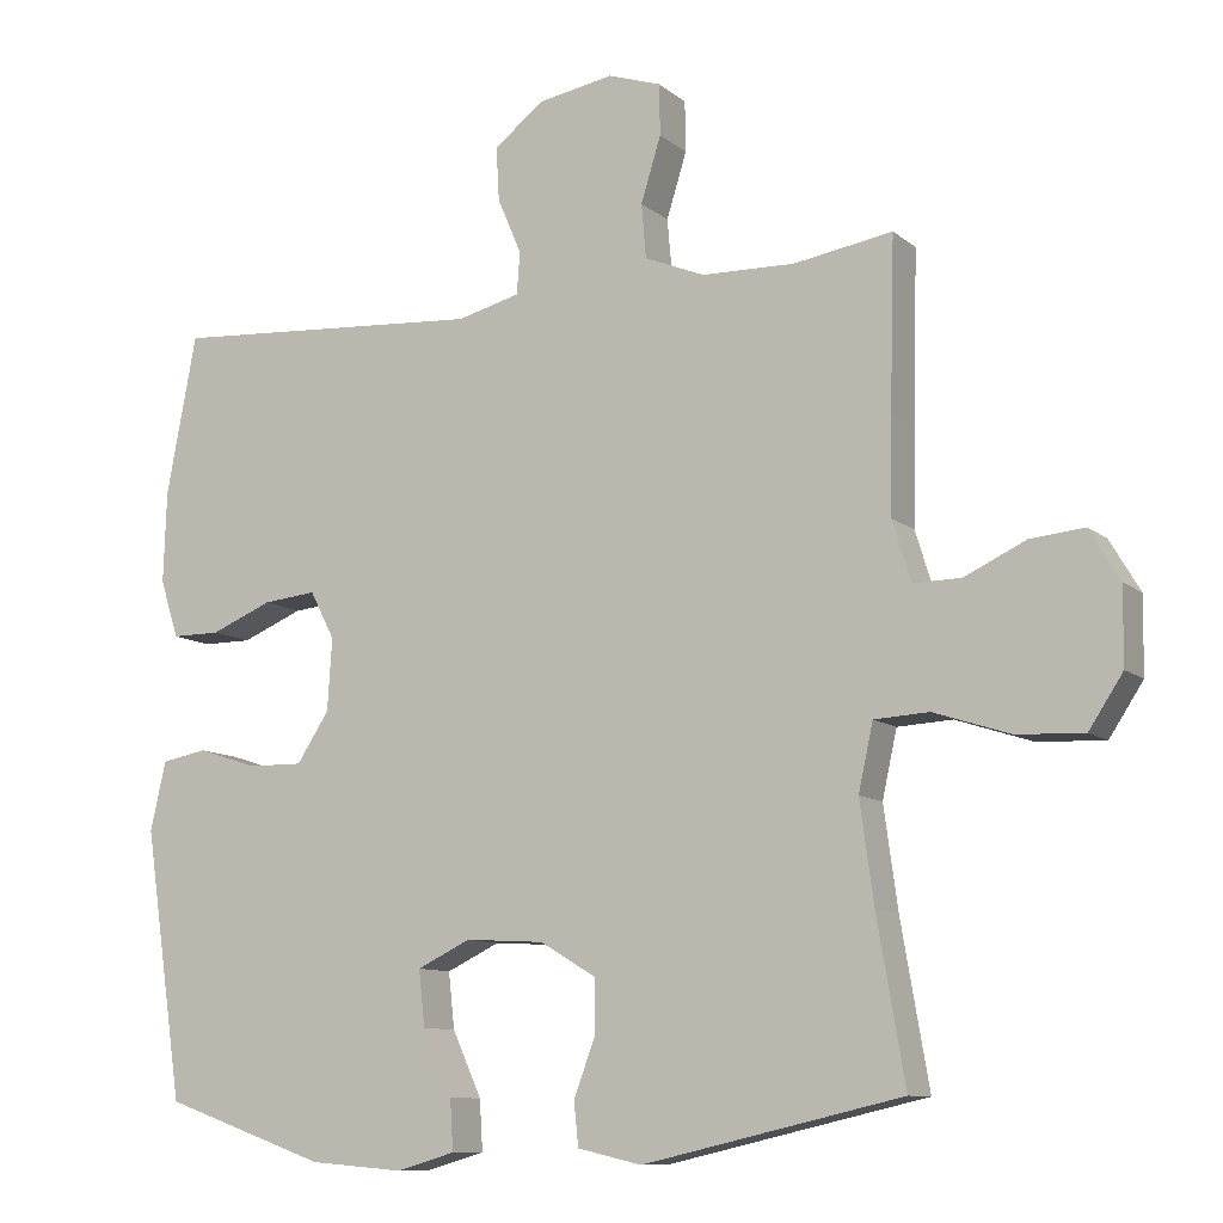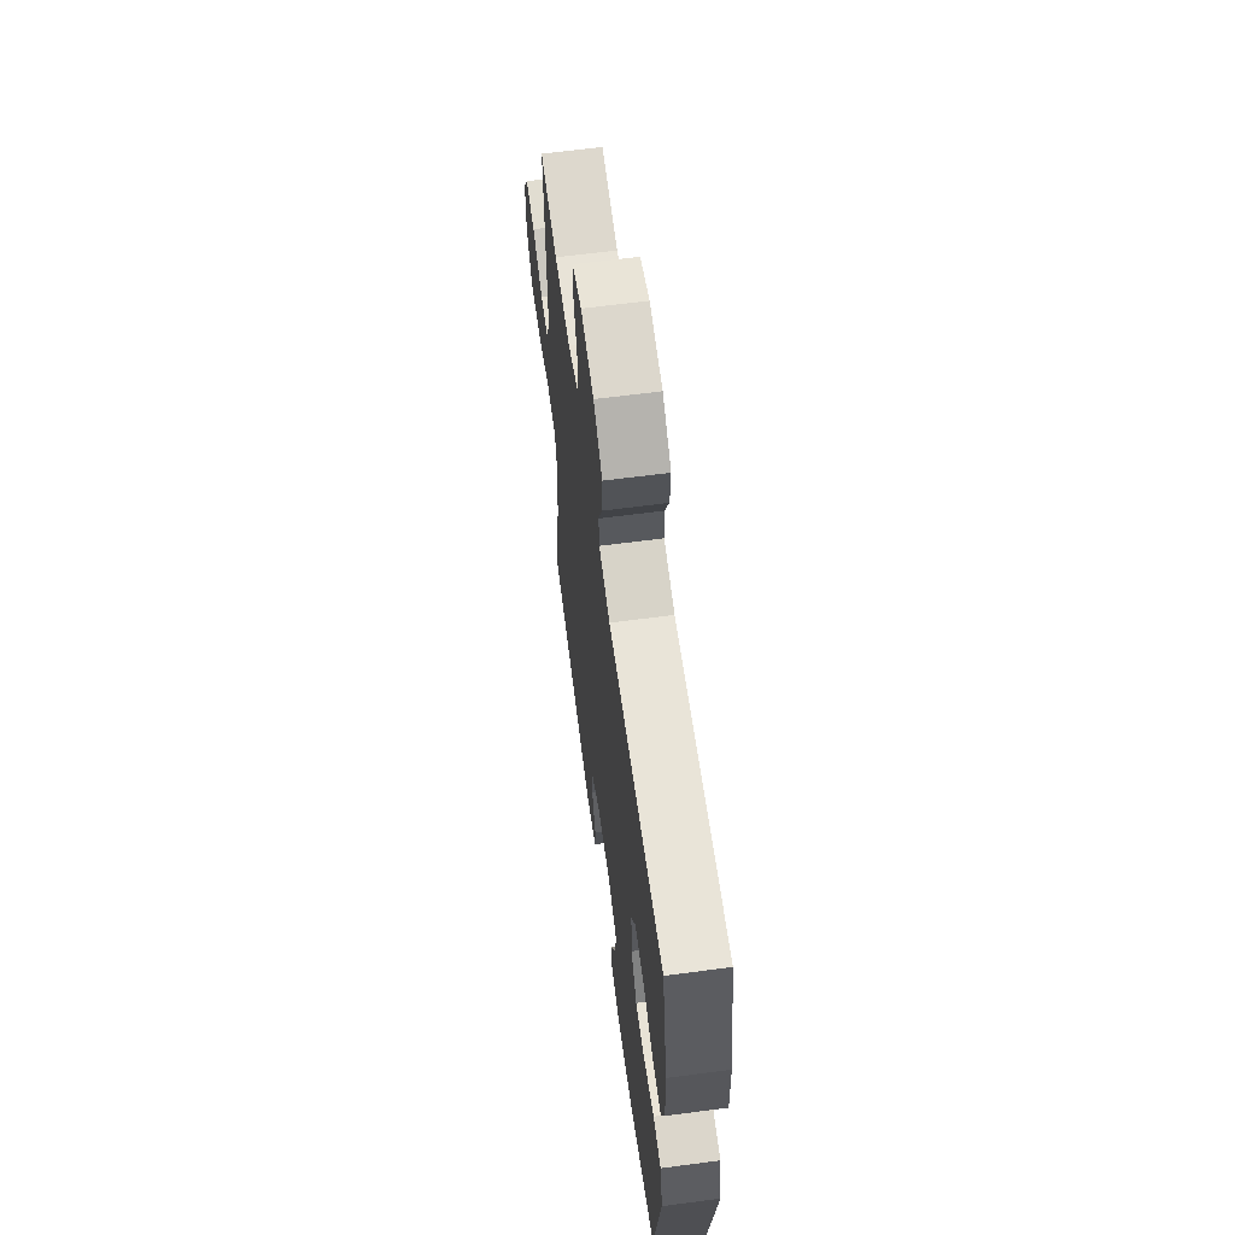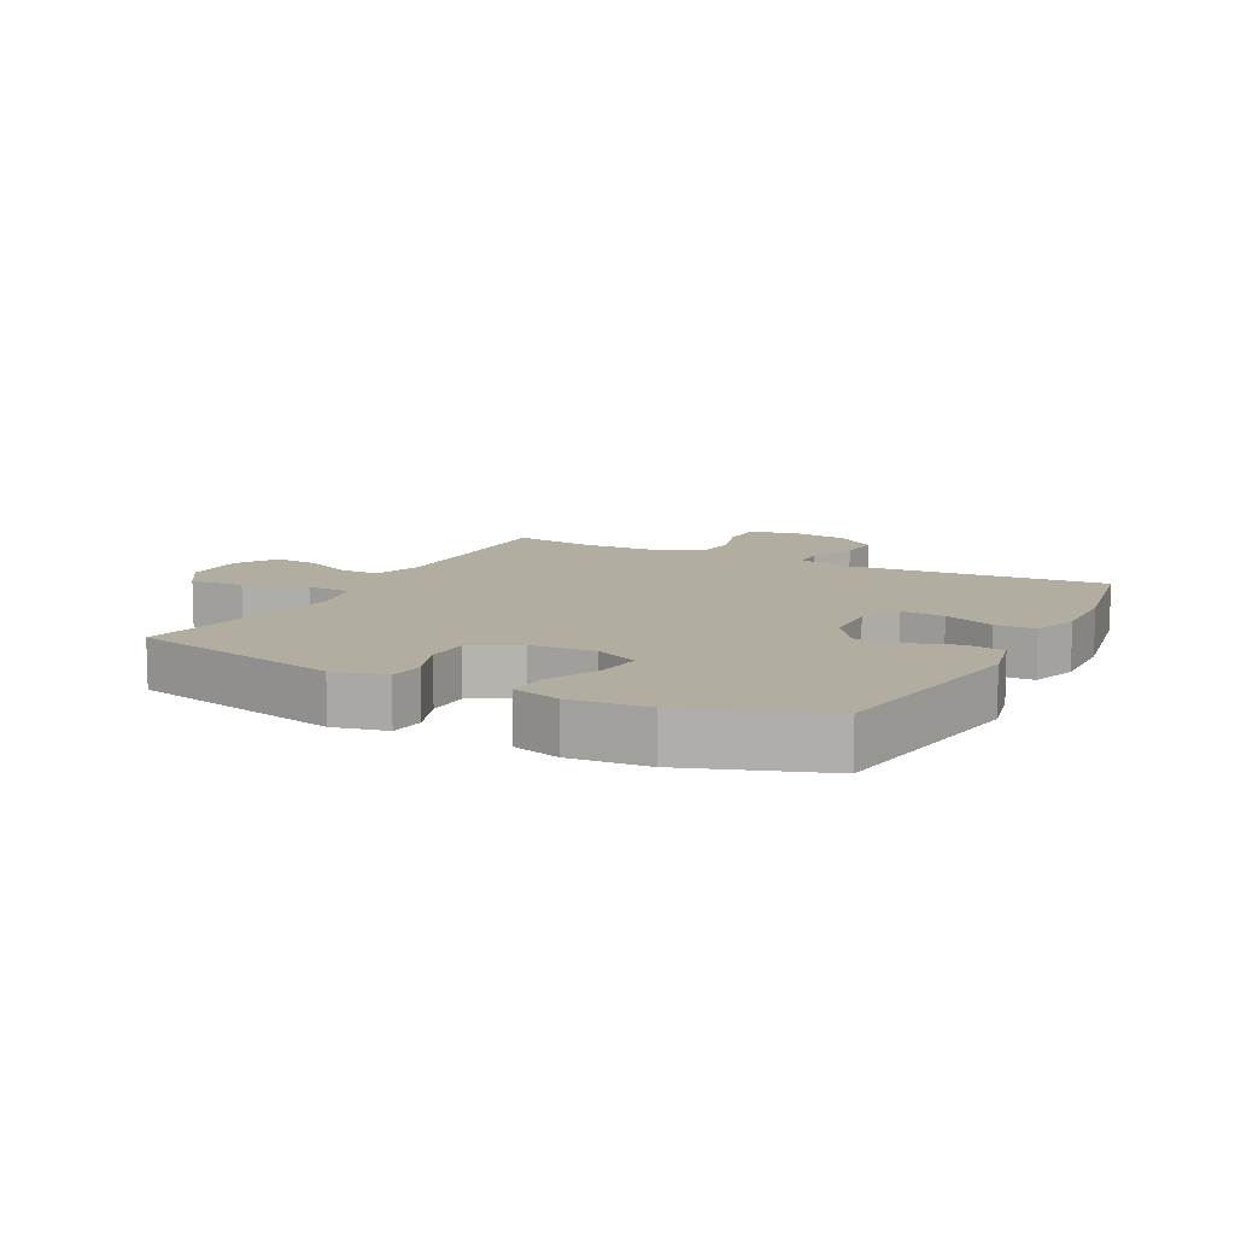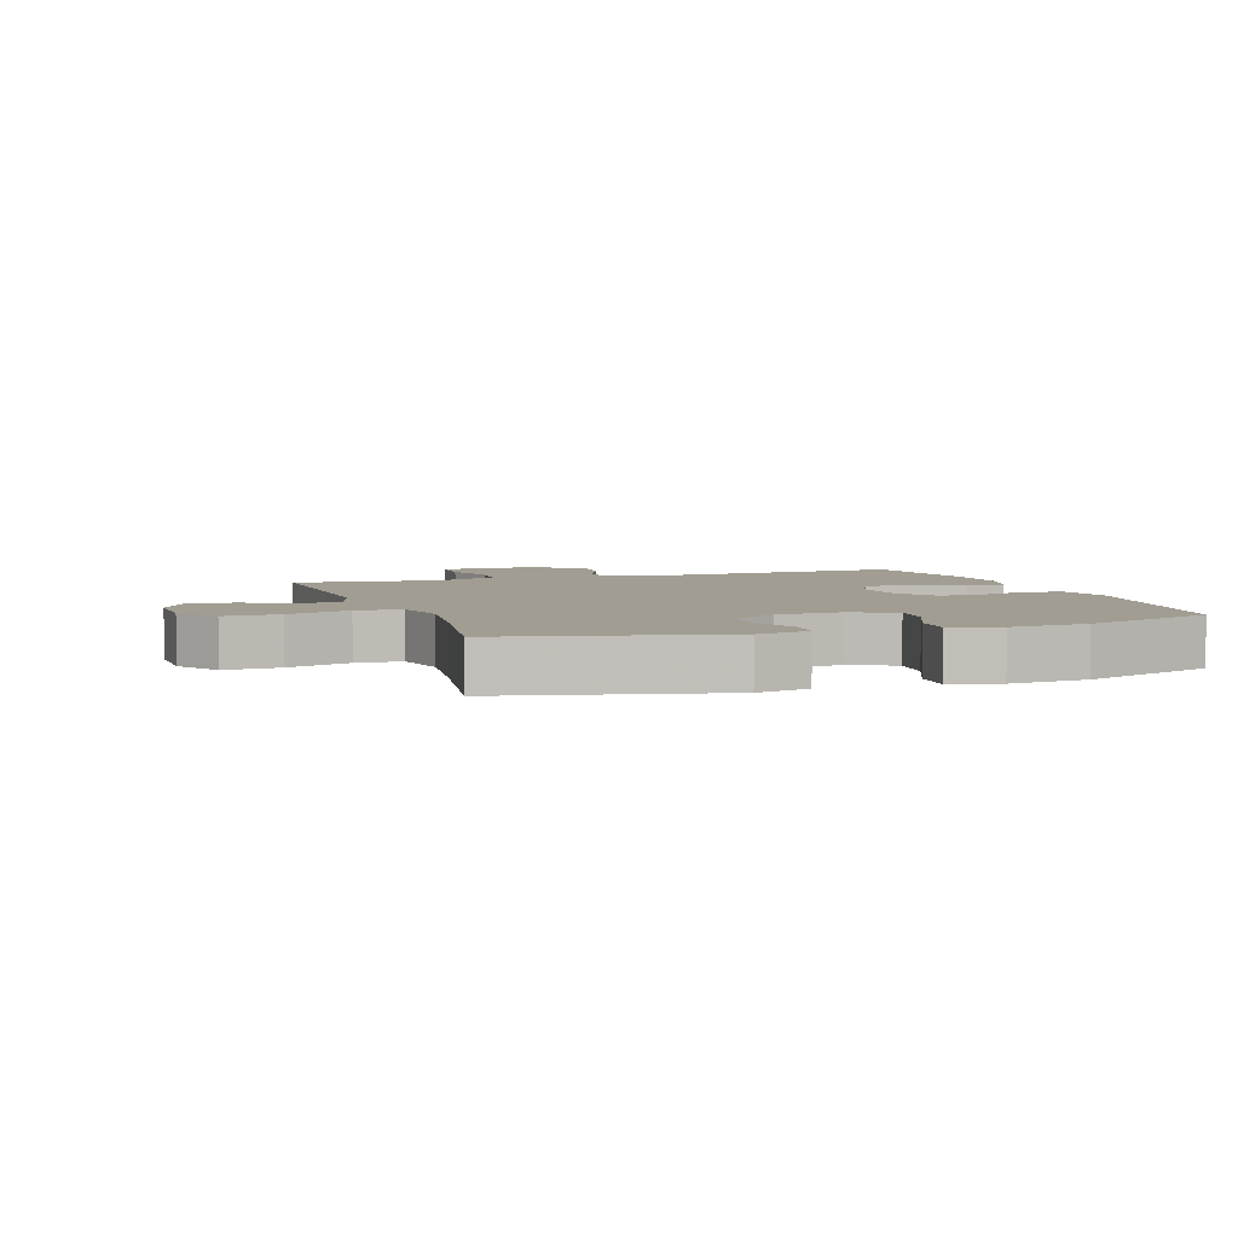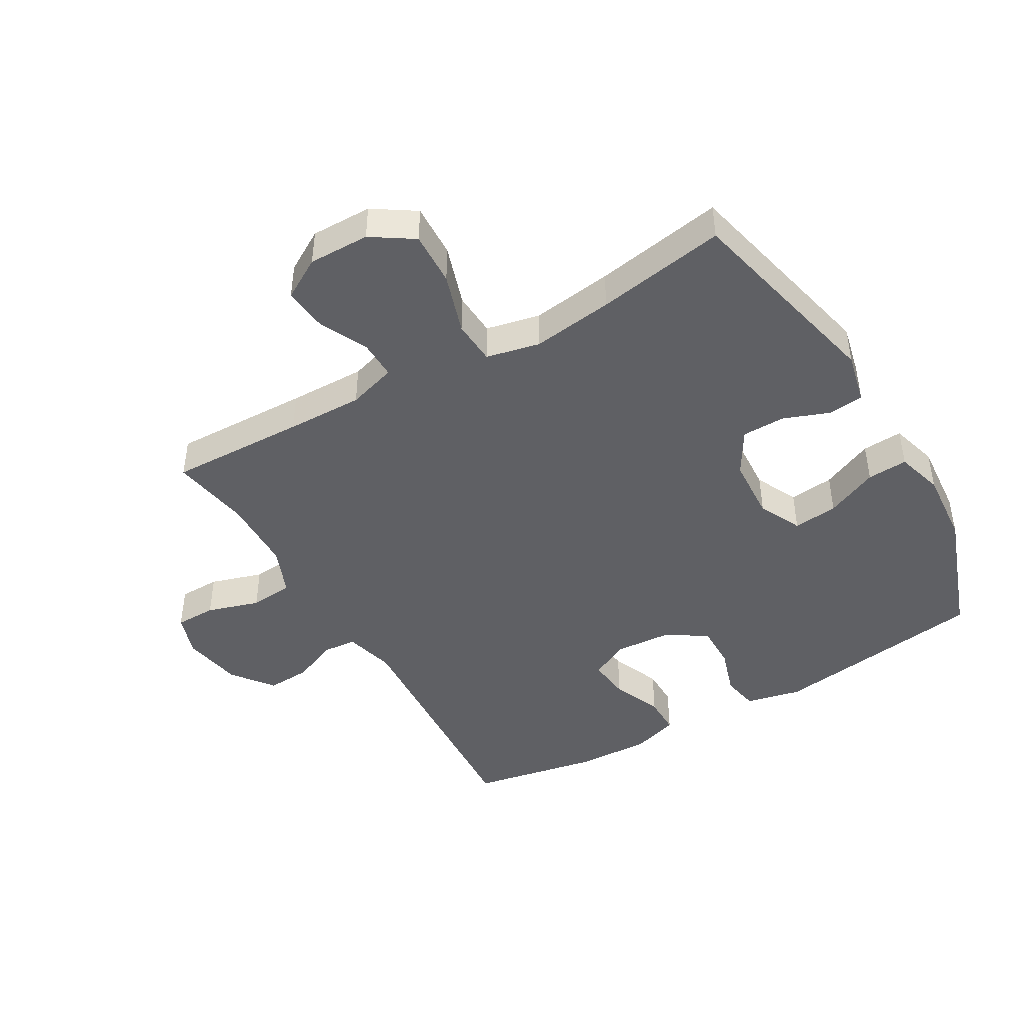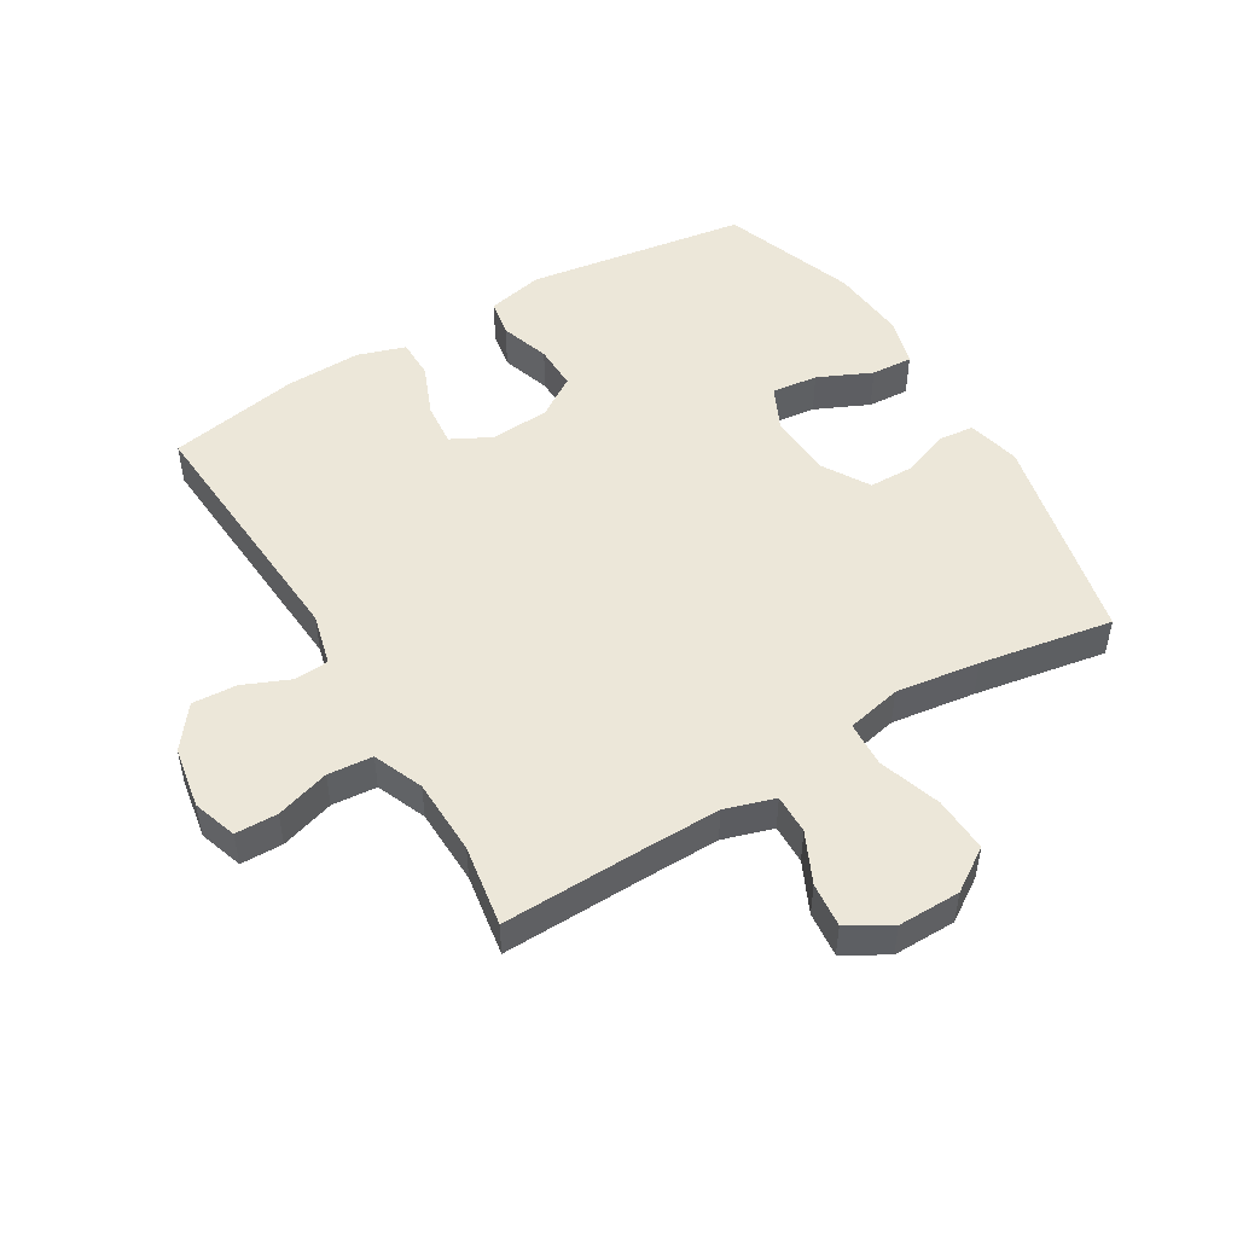
<metadata>
{"format":"obj","ext":"obj","renderer":"f3d","projection":"perspective","resolution":1024,"background":"white","views":[{"elev":-10.1,"azim":28.1,"up":"+Z"},{"elev":63.3,"azim":-97.6,"up":"+Z"},{"elev":10.3,"azim":-152.5,"up":"+Y"},{"elev":4.7,"azim":161.1,"up":"+Y"},{"elev":-44.5,"azim":120.2,"up":"+Y"},{"elev":49.6,"azim":59.1,"up":"+Y"}]}
</metadata>
<code>
v 0.5 0.07 -0.5
v 0.165 0.07 -0.577
v 0.082 0.07 -0.558
v 0.076 0.07 -0.502
v 0.104 0.07 -0.427
v 0.103 0.07 -0.358
v 0.031 0.07 -0.315
v -0.071 0.07 -0.309
v -0.14 0.07 -0.342
v -0.132 0.07 -0.414
v -0.094 0.07 -0.498
v -0.09 0.07 -0.563
v -0.166 0.07 -0.585
v -0.288 0.07 -0.575
v -0.5 0.07 -0.5
v -0.551 0.07 -0.153
v -0.531 0.07 -0.064
v -0.472 0.07 -0.053
v -0.394 0.07 -0.078
v -0.323 0.07 -0.079
v -0.281 0.07 -0.015
v -0.275 0.07 0.078
v -0.307 0.07 0.14
v -0.376 0.07 0.133
v -0.456 0.07 0.1
v -0.519 0.07 0.1
v -0.543 0.07 0.175
v -0.539 0.07 0.294
v -0.5 0.07 0.5
v -0.09 0.07 0.472
v -0.008 0.07 0.493
v -0.004 0.07 0.547
v -0.035 0.07 0.62
v -0.039 0.07 0.69
v 0.027 0.07 0.74
v 0.124 0.07 0.757
v 0.193 0.07 0.734
v 0.194 0.07 0.668
v 0.168 0.07 0.584
v 0.174 0.07 0.514
v 0.252 0.07 0.482
v 0.372 0.07 0.479
v 0.5 0.07 0.5
v 0.494 0.07 0.28
v 0.492 0.07 0.157
v 0.516 0.07 0.079
v 0.578 0.07 0.08
v 0.657 0.07 0.117
v 0.727 0.07 0.124
v 0.766 0.07 0.058
v 0.765 0.07 -0.04
v 0.721 0.07 -0.107
v 0.634 0.07 -0.103
v 0.536 0.07 -0.071
v 0.465 0.07 -0.075
v 0.446 0.07 -0.161
v 0.464 0.07 -0.292
v 0.5 0 -0.5
v 0.165 0 -0.577
v 0.082 0 -0.558
v 0.076 0 -0.502
v 0.104 0 -0.427
v 0.103 0 -0.358
v 0.031 0 -0.315
v -0.071 0 -0.309
v -0.14 0 -0.342
v -0.132 0 -0.414
v -0.094 0 -0.498
v -0.09 0 -0.563
v -0.166 0 -0.585
v -0.288 0 -0.575
v -0.5 0 -0.5
v -0.551 0 -0.153
v -0.531 0 -0.064
v -0.472 0 -0.053
v -0.394 0 -0.078
v -0.323 0 -0.079
v -0.281 0 -0.015
v -0.275 0 0.078
v -0.307 0 0.14
v -0.376 0 0.133
v -0.456 0 0.1
v -0.519 0 0.1
v -0.543 0 0.175
v -0.539 0 0.294
v -0.5 0 0.5
v -0.09 0 0.472
v -0.008 0 0.493
v -0.004 0 0.547
v -0.035 0 0.62
v -0.039 0 0.69
v 0.027 0 0.74
v 0.124 0 0.757
v 0.193 0 0.734
v 0.194 0 0.668
v 0.168 0 0.584
v 0.174 0 0.514
v 0.252 0 0.482
v 0.372 0 0.479
v 0.5 0 0.5
v 0.494 0 0.28
v 0.492 0 0.157
v 0.516 0 0.079
v 0.578 0 0.08
v 0.657 0 0.117
v 0.727 0 0.124
v 0.766 0 0.058
v 0.765 0 -0.04
v 0.721 0 -0.107
v 0.634 0 -0.103
v 0.536 0 -0.071
v 0.465 0 -0.075
v 0.446 0 -0.161
v 0.464 0 -0.292
f 52 53 54
f 51 52 54
f 50 51 54
f 49 50 54
f 48 49 54
f 47 48 54
f 46 47 54 55
f 45 46 55
f 44 45 55 56
f 42 43 44 56
f 37 38 39
f 36 37 39
f 35 36 39
f 34 35 39
f 33 34 39
f 32 33 39
f 31 32 39 40
f 30 31 40 41
f 28 29 30
f 27 28 30
f 26 27 30
f 25 26 30
f 24 25 30
f 30 41 42
f 24 30 42
f 23 24 42
f 17 18 19
f 16 17 19
f 15 16 19
f 14 15 19
f 13 14 19
f 12 13 19
f 11 12 19
f 10 11 19
f 9 10 19 20
f 8 9 20 21
f 3 4 5
f 2 3 5
f 1 2 5
f 57 1 5
f 56 57 5 6
f 56 6 7
f 42 56 7
f 23 42 7
f 22 23 7
f 7 8 21 22
f 111 110 109
f 111 109 108
f 111 108 107
f 111 107 106
f 111 106 105
f 111 105 104
f 112 111 104 103
f 112 103 102
f 113 112 102 101
f 113 101 100 99
f 96 95 94
f 96 94 93
f 96 93 92
f 96 92 91
f 96 91 90
f 96 90 89
f 97 96 89 88
f 98 97 88 87
f 87 86 85
f 87 85 84
f 87 84 83
f 87 83 82
f 87 82 81
f 99 98 87
f 99 87 81
f 99 81 80
f 76 75 74
f 76 74 73
f 76 73 72
f 76 72 71
f 76 71 70
f 76 70 69
f 76 69 68
f 76 68 67
f 77 76 67 66
f 78 77 66 65
f 62 61 60
f 62 60 59
f 62 59 58
f 62 58 114
f 63 62 114 113
f 64 63 113
f 64 113 99
f 64 99 80
f 64 80 79
f 79 78 65 64
f 1 58 59 2
f 2 59 60 3
f 3 60 61 4
f 4 61 62 5
f 5 62 63 6
f 6 63 64 7
f 7 64 65 8
f 8 65 66 9
f 9 66 67 10
f 10 67 68 11
f 11 68 69 12
f 12 69 70 13
f 13 70 71 14
f 14 71 72 15
f 15 72 73 16
f 16 73 74 17
f 17 74 75 18
f 18 75 76 19
f 19 76 77 20
f 20 77 78 21
f 21 78 79 22
f 22 79 80 23
f 23 80 81 24
f 24 81 82 25
f 25 82 83 26
f 26 83 84 27
f 27 84 85 28
f 28 85 86 29
f 29 86 87 30
f 30 87 88 31
f 31 88 89 32
f 32 89 90 33
f 33 90 91 34
f 34 91 92 35
f 35 92 93 36
f 36 93 94 37
f 37 94 95 38
f 38 95 96 39
f 39 96 97 40
f 40 97 98 41
f 41 98 99 42
f 42 99 100 43
f 43 100 101 44
f 44 101 102 45
f 45 102 103 46
f 46 103 104 47
f 47 104 105 48
f 48 105 106 49
f 49 106 107 50
f 50 107 108 51
f 51 108 109 52
f 52 109 110 53
f 53 110 111 54
f 54 111 112 55
f 55 112 113 56
f 56 113 114 57
f 57 114 58 1

</code>
